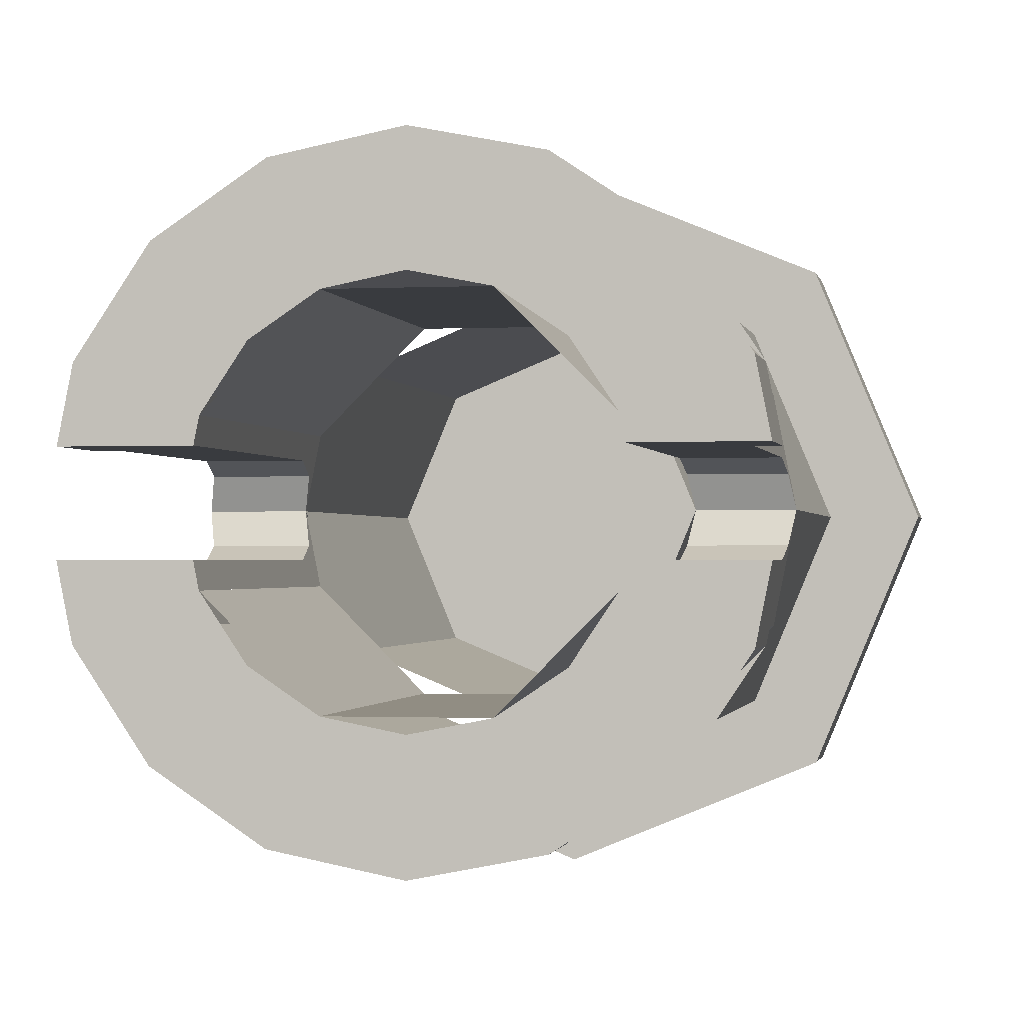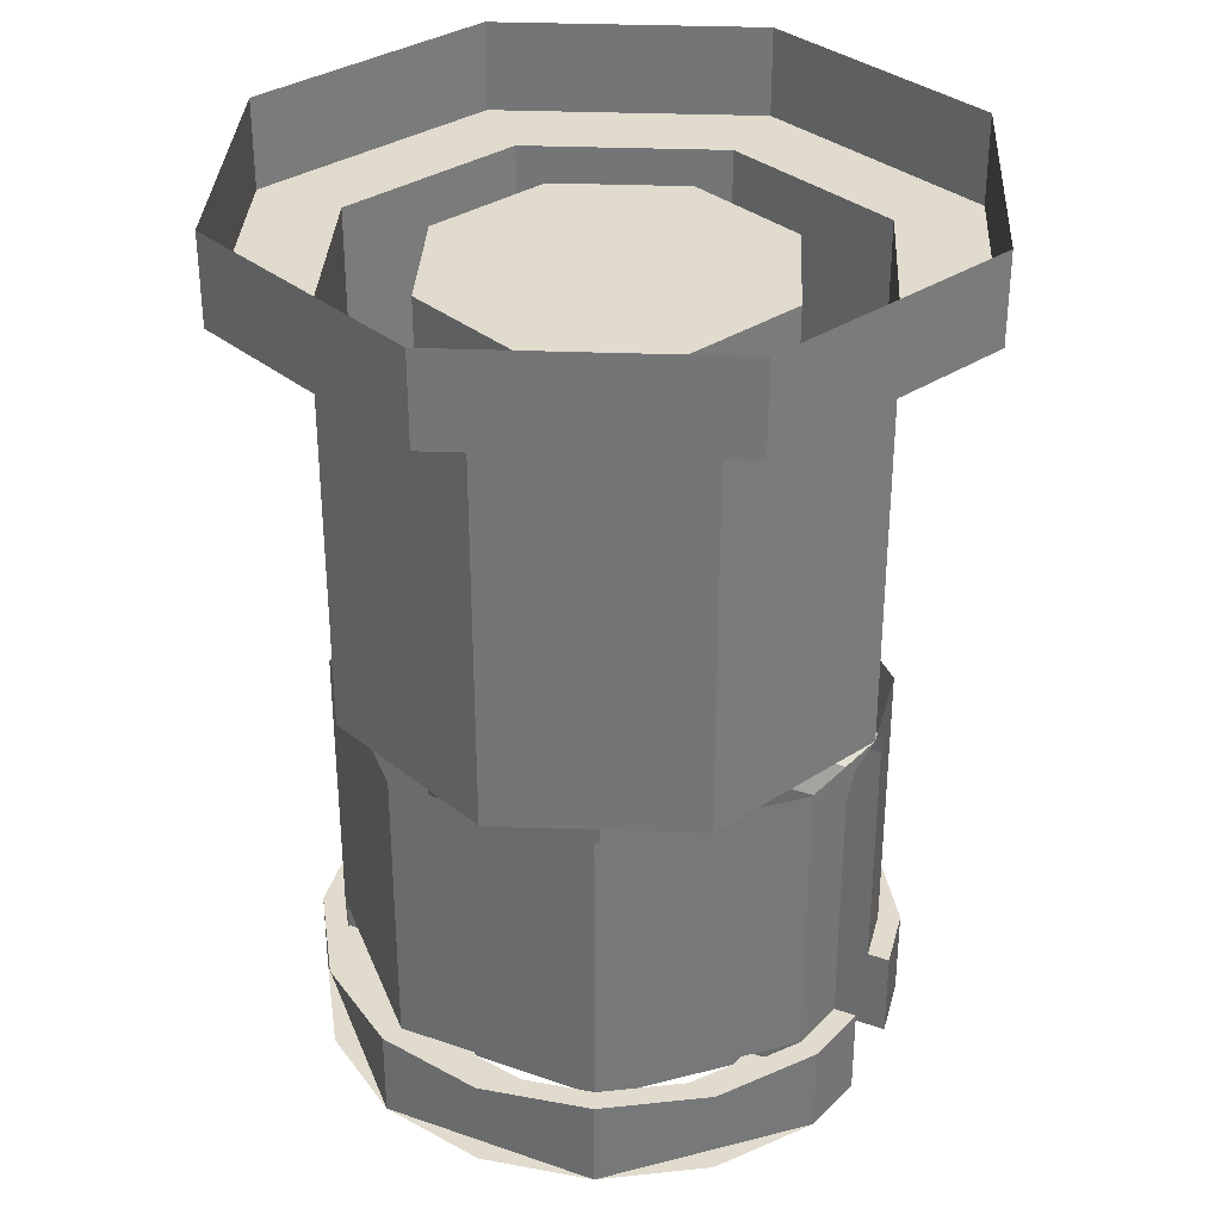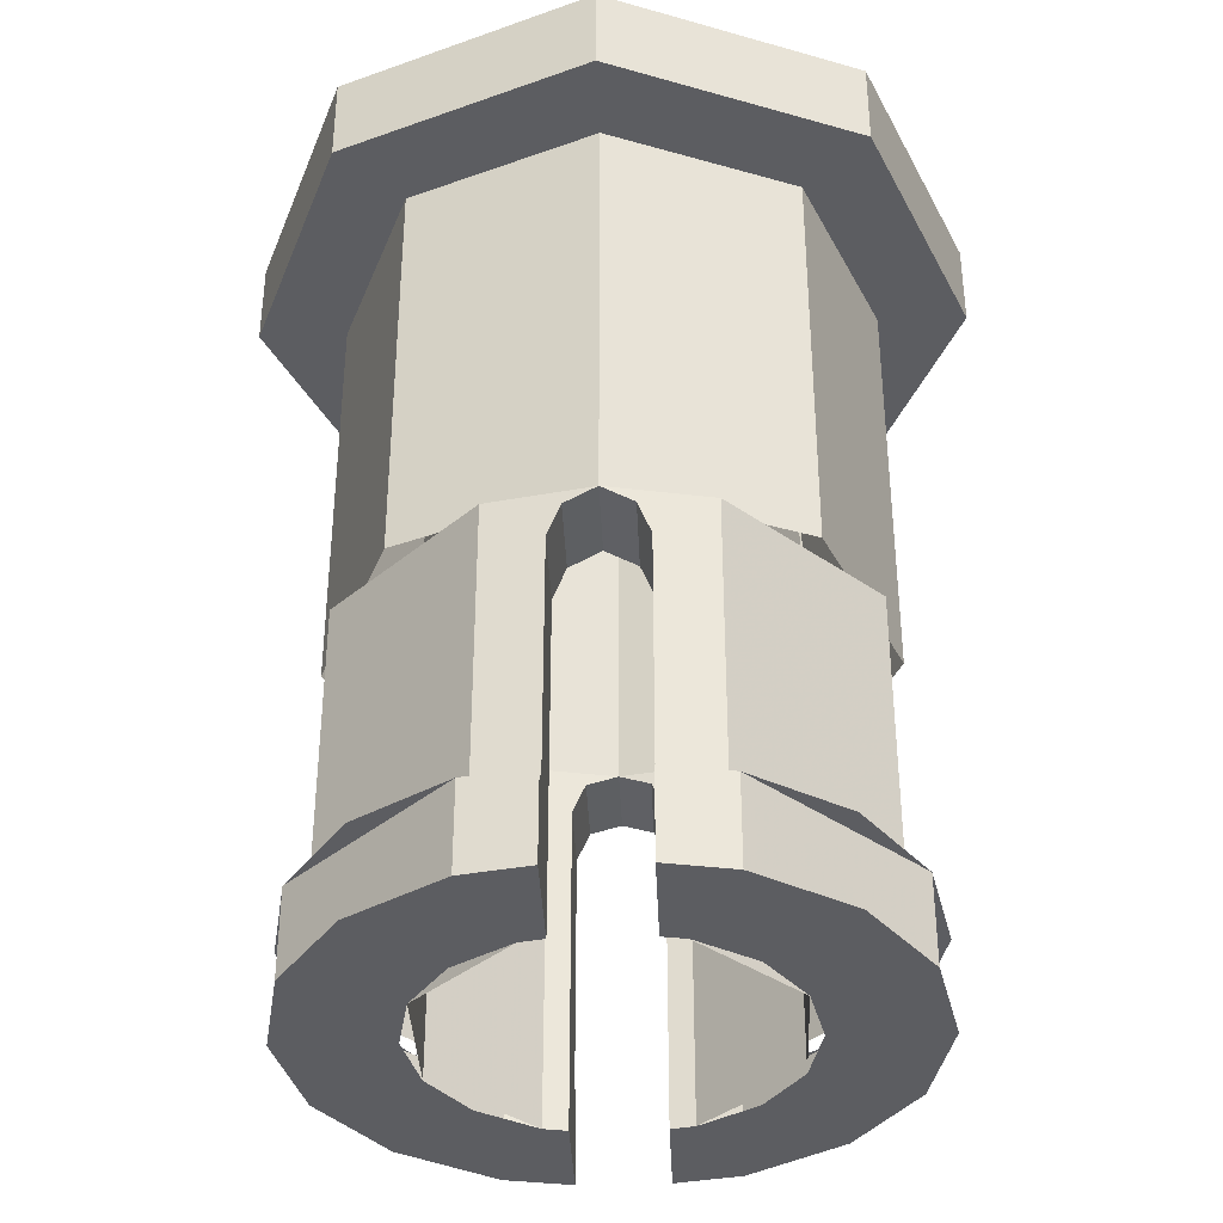
<metadata>
{"format":"obj","ext":"obj","renderer":"f3d","projection":"perspective","resolution":1024,"background":"white","views":[{"elev":-1.0,"azim":10.5,"up":"+Z"},{"elev":33.2,"azim":-154.5,"up":"+Y"},{"elev":-36.6,"azim":92.3,"up":"+Y"}]}
</metadata>
<code>
v 0 -0.1 0
v 0.2 -0.1 0
v 0.1414 -0.1 0.1414
v 0 -0.1 0
v 0.1414 -0.1 0.1414
v 0 -0.1 0.2
v 0 -0.1 0
v 0 -0.1 0.2
v -0.1414 -0.1 0.1414
v 0 -0.1 0
v -0.1414 -0.1 0.1414
v -0.2 -0.1 0
v 0 -0.1 0
v -0.2 -0.1 0
v -0.1414 -0.1 -0.1414
v 0 -0.1 0
v -0.1414 -0.1 -0.1414
v 0 -0.1 -0.2
v 0 -0.1 0
v 0 -0.1 -0.2
v 0.1414 -0.1 -0.1414
v 0 -0.1 0
v 0.1414 -0.1 -0.1414
v 0.2 -0.1 0
v 0.1414 -0.575 0.1414
v 0.2 -0.575 0
v 0.2 -0.1 0
v 0.1414 -0.1 0.1414
v 0 -0.575 0.2
v 0.1414 -0.575 0.1414
v 0.1414 -0.1 0.1414
v 0 -0.1 0.2
v -0.1414 -0.575 0.1414
v 0 -0.575 0.2
v 0 -0.1 0.2
v -0.1414 -0.1 0.1414
v -0.2 -0.575 0
v -0.1414 -0.575 0.1414
v -0.1414 -0.1 0.1414
v -0.2 -0.1 0
v -0.1414 -0.575 -0.1414
v -0.2 -0.575 0
v -0.2 -0.1 0
v -0.1414 -0.1 -0.1414
v 0 -0.575 -0.2
v -0.1414 -0.575 -0.1414
v -0.1414 -0.1 -0.1414
v 0 -0.1 -0.2
v 0.1414 -0.575 -0.1414
v 0 -0.575 -0.2
v 0 -0.1 -0.2
v 0.1414 -0.1 -0.1414
v 0.2 -0.575 0
v 0.1414 -0.575 -0.1414
v 0.1414 -0.1 -0.1414
v 0.2 -0.1 0
v 0.2828 -0.1 0.2828
v 0.4 -0.1 0
v 0.4 0 0
v 0.2828 0 0.2828
v 0 -0.1 0.4
v 0.2828 -0.1 0.2828
v 0.2828 0 0.2828
v 0 0 0.4
v -0.2828 -0.1 0.2828
v 0 -0.1 0.4
v 0 0 0.4
v -0.2828 0 0.2828
v -0.4 -0.1 0
v -0.2828 -0.1 0.2828
v -0.2828 0 0.2828
v -0.4 0 0
v -0.2828 -0.1 -0.2828
v -0.4 -0.1 0
v -0.4 0 0
v -0.2828 0 -0.2828
v 0 -0.1 -0.4
v -0.2828 -0.1 -0.2828
v -0.2828 0 -0.2828
v 0 0 -0.4
v 0.2828 -0.1 -0.2828
v 0 -0.1 -0.4
v 0 0 -0.4
v 0.2828 0 -0.2828
v 0.4 -0.1 0
v 0.2828 -0.1 -0.2828
v 0.2828 0 -0.2828
v 0.4 0 0
v 0.4 -0.1 0
v 0.2828 -0.1 0.2828
v 0.2121 -0.1 0.2121
v 0.3 -0.1 0
v 0.2828 -0.1 0.2828
v 0 -0.1 0.4
v 0 -0.1 0.3
v 0.2121 -0.1 0.2121
v 0 -0.1 0.4
v -0.2828 -0.1 0.2828
v -0.2121 -0.1 0.2121
v 0 -0.1 0.3
v -0.2828 -0.1 0.2828
v -0.4 -0.1 0
v -0.3 -0.1 0
v -0.2121 -0.1 0.2121
v -0.4 -0.1 0
v -0.2828 -0.1 -0.2828
v -0.2121 -0.1 -0.2121
v -0.3 -0.1 0
v -0.2828 -0.1 -0.2828
v 0 -0.1 -0.4
v 0 -0.1 -0.3
v -0.2121 -0.1 -0.2121
v 0 -0.1 -0.4
v 0.2828 -0.1 -0.2828
v 0.2121 -0.1 -0.2121
v 0 -0.1 -0.3
v 0.2828 -0.1 -0.2828
v 0.4 -0.1 0
v 0.3 -0.1 0
v 0.2121 -0.1 -0.2121
v 0.2121 -0.1 0.2121
v 0.3 -0.1 0
v 0.3 -0.575 0
v 0.2121 -0.575 0.2121
v 0 -0.1 0.3
v 0.2121 -0.1 0.2121
v 0.2121 -0.575 0.2121
v 0 -0.575 0.3
v -0.2121 -0.1 0.2121
v 0 -0.1 0.3
v 0 -0.575 0.3
v -0.2121 -0.575 0.2121
v -0.3 -0.1 0
v -0.2121 -0.1 0.2121
v -0.2121 -0.575 0.2121
v -0.3 -0.575 0
v -0.2121 -0.1 -0.2121
v -0.3 -0.1 0
v -0.3 -0.575 0
v -0.2121 -0.575 -0.2121
v 0 -0.1 -0.3
v -0.2121 -0.1 -0.2121
v -0.2121 -0.575 -0.2121
v 0 -0.575 -0.3
v 0.2121 -0.1 -0.2121
v 0 -0.1 -0.3
v 0 -0.575 -0.3
v 0.2121 -0.575 -0.2121
v 0.3 -0.1 0
v 0.2121 -0.1 -0.2121
v 0.2121 -0.575 -0.2121
v 0.3 -0.575 0
v 0.29 -0.575 0.05
v 0.293 -0.5896 0.03535
v 0.3 -0.575 0
v 0.29 -0.575 0.05
v 0.29 -0.625 0.05
v 0.293 -0.5896 0.03535
v 0.2771 -0.575 0.1148
v 0.29 -0.575 0.05
v 0.29 -0.9 0.05
v 0.2771 -0.9 0.1148
v 0.1148 -0.9 0.2771
v 0.2772 -0.9 0.1148
v 0.2772 -0.575 0.1148
v 0.1148 -0.575 0.2771
v -0.1148 -0.9 0.2772
v 0.1148 -0.9 0.2771
v 0.1148 -0.575 0.2771
v -0.1148 -0.575 0.2772
v -0.2771 -0.9 0.1148
v -0.1148 -0.9 0.2772
v -0.1148 -0.575 0.2772
v -0.2771 -0.575 0.1148
v -0.2771 -0.575 0.1148
v -0.29 -0.575 0.05
v -0.29 -0.9 0.05
v -0.2771 -0.9 0.1148
v -0.29 -0.575 0.05
v -0.293 -0.5896 0.03535
v -0.3 -0.575 0
v -0.29 -0.575 0.05
v -0.29 -0.625 0.05
v -0.293 -0.5896 0.03535
v -0.29 -0.575 -0.05
v -0.293 -0.5896 -0.03535
v -0.3 -0.575 0
v -0.29 -0.575 -0.05
v -0.29 -0.625 -0.05
v -0.293 -0.5896 -0.03535
v -0.2771 -0.575 -0.1148
v -0.29 -0.575 -0.05
v -0.29 -0.9 -0.05
v -0.2771 -0.9 -0.1148
v -0.1148 -0.9 -0.2771
v -0.2772 -0.9 -0.1148
v -0.2772 -0.575 -0.1148
v -0.1148 -0.575 -0.2771
v 0.1148 -0.9 -0.2772
v -0.1148 -0.9 -0.2771
v -0.1148 -0.575 -0.2771
v 0.1148 -0.575 -0.2772
v 0.2771 -0.9 -0.1148
v 0.1148 -0.9 -0.2772
v 0.1148 -0.575 -0.2772
v 0.2771 -0.575 -0.1148
v 0.2771 -0.575 -0.1148
v 0.29 -0.575 -0.05
v 0.29 -0.9 -0.05
v 0.2771 -0.9 -0.1148
v 0.29 -0.575 -0.05
v 0.293 -0.5896 -0.03535
v 0.3 -0.575 0
v 0.29 -0.575 -0.05
v 0.29 -0.625 -0.05
v 0.293 -0.5896 -0.03535
v 0.315 -0.9 -0.05
v 0.3003 -0.9 -0.1244
v 0.2772 -0.9 -0.1148
v 0.29 -0.9 -0.05
v 0.3003 -0.9 -0.1244
v 0.2298 -0.9 -0.2298
v 0.2122 -0.9 -0.2122
v 0.2772 -0.9 -0.1148
v 0.2298 -0.9 -0.2298
v 0.1244 -0.9 -0.3003
v 0.1148 -0.9 -0.2772
v 0.2122 -0.9 -0.2122
v 0.1244 -0.9 -0.3003
v 0 -0.9 -0.325
v 0 -0.9 -0.3
v 0.1148 -0.9 -0.2772
v 0 -0.9 -0.325
v -0.1244 -0.9 -0.3003
v -0.1148 -0.9 -0.2772
v 0 -0.9 -0.3
v -0.1244 -0.9 -0.3003
v -0.2298 -0.9 -0.2298
v -0.2122 -0.9 -0.2122
v -0.1148 -0.9 -0.2772
v -0.2298 -0.9 -0.2298
v -0.3003 -0.9 -0.1244
v -0.2772 -0.9 -0.1148
v -0.2122 -0.9 -0.2122
v -0.3003 -0.9 -0.1244
v -0.315 -0.9 -0.05
v -0.29 -0.9 -0.05
v -0.2772 -0.9 -0.1148
v -0.315 -0.9 0.05
v -0.3003 -0.9 0.1244
v -0.2772 -0.9 0.1148
v -0.29 -0.9 0.05
v -0.3003 -0.9 0.1244
v -0.2298 -0.9 0.2298
v -0.2122 -0.9 0.2122
v -0.2772 -0.9 0.1148
v -0.2298 -0.9 0.2298
v -0.1244 -0.9 0.3003
v -0.1148 -0.9 0.2772
v -0.2122 -0.9 0.2122
v -0.1244 -0.9 0.3003
v 0 -0.9 0.325
v 0 -0.9 0.3
v -0.1148 -0.9 0.2772
v 0 -0.9 0.325
v 0.1244 -0.9 0.3003
v 0.1148 -0.9 0.2772
v 0 -0.9 0.3
v 0.1244 -0.9 0.3003
v 0.2298 -0.9 0.2298
v 0.2122 -0.9 0.2122
v 0.1148 -0.9 0.2772
v 0.2298 -0.9 0.2298
v 0.3003 -0.9 0.1244
v 0.2772 -0.9 0.1148
v 0.2122 -0.9 0.2122
v 0.3003 -0.9 0.1244
v 0.315 -0.9 0.05
v 0.29 -0.9 0.05
v 0.2772 -0.9 0.1148
v 0.315 -0.9 0.05
v 0.315 -1 0.05
v 0.3003 -1 0.1244
v 0.3003 -0.9 0.1244
v 0.1243 -1 0.3003
v 0.3003 -1 0.1244
v 0.3003 -0.9 0.1244
v 0.1243 -0.9 0.3003
v -0.1244 -1 0.3003
v 0.1243 -1 0.3003
v 0.1243 -0.9 0.3003
v -0.1244 -0.9 0.3003
v -0.3003 -1 0.1243
v -0.1244 -1 0.3003
v -0.1244 -0.9 0.3003
v -0.3003 -0.9 0.1243
v -0.315 -0.9 0.05
v -0.315 -1 0.05
v -0.3003 -1 0.1244
v -0.3003 -0.9 0.1244
v -0.315 -0.9 -0.05
v -0.315 -1 -0.05
v -0.3003 -1 -0.1244
v -0.3003 -0.9 -0.1244
v -0.1243 -1 -0.3003
v -0.3003 -1 -0.1244
v -0.3003 -0.9 -0.1244
v -0.1243 -0.9 -0.3003
v 0.1244 -1 -0.3003
v -0.1243 -1 -0.3003
v -0.1243 -0.9 -0.3003
v 0.1244 -0.9 -0.3003
v 0.3003 -1 -0.1243
v 0.1244 -1 -0.3003
v 0.1244 -0.9 -0.3003
v 0.3003 -0.9 -0.1243
v 0.315 -0.9 -0.05
v 0.315 -1 -0.05
v 0.3003 -1 -0.1244
v 0.3003 -0.9 -0.1244
v 0.193 -0.5896 0.03535
v 0.2 -0.575 0
v 0.3 -0.575 0
v 0.293 -0.5896 0.03535
v 0.19 -0.625 0.05
v 0.193 -0.5896 0.03535
v 0.293 -0.5896 0.03535
v 0.29 -0.625 0.05
v 0.29 -0.9 0.05
v 0.19 -0.9 0.05
v 0.19 -0.625 0.05
v 0.29 -0.625 0.05
v 0.19 -1 0.05
v 0.19 -0.9 0.05
v 0.315 -0.9 0.05
v 0.315 -1 0.05
v 0.1848 -1 0.07655
v 0.19 -1 0.05
v 0.315 -1 0.05
v 0.3003 -1 0.1244
v 0.1414 -1 0.1414
v 0.1848 -1 0.07655
v 0.3003 -1 0.1244
v 0.2298 -1 0.2298
v 0.07655 -1 0.1848
v 0.1414 -1 0.1414
v 0.2298 -1 0.2298
v 0.1244 -1 0.3003
v 0 -1 0.2
v 0.07655 -1 0.1848
v 0.1244 -1 0.3003
v 0 -1 0.325
v -0.07655 -1 0.1848
v 0 -1 0.2
v 0 -1 0.325
v -0.1244 -1 0.3003
v -0.1414 -1 0.1414
v -0.07655 -1 0.1848
v -0.1244 -1 0.3003
v -0.2298 -1 0.2298
v -0.1848 -1 0.07655
v -0.1414 -1 0.1414
v -0.2298 -1 0.2298
v -0.3003 -1 0.1244
v -0.19 -1 0.05
v -0.1848 -1 0.07655
v -0.3003 -1 0.1244
v -0.315 -1 0.05
v -0.315 -1 0.05
v -0.315 -0.9 0.05
v -0.19 -0.9 0.05
v -0.19 -1 0.05
v -0.19 -0.9 0.05
v -0.29 -0.9 0.05
v -0.29 -0.625 0.05
v -0.19 -0.625 0.05
v -0.293 -0.5896 0.03535
v -0.3 -0.575 0
v -0.2 -0.575 0
v -0.193 -0.5896 0.03535
v -0.29 -0.625 0.05
v -0.293 -0.5896 0.03535
v -0.193 -0.5896 0.03535
v -0.19 -0.625 0.05
v -0.293 -0.5896 -0.03535
v -0.3 -0.575 0
v -0.2 -0.575 0
v -0.193 -0.5896 -0.03535
v -0.29 -0.625 -0.05
v -0.293 -0.5896 -0.03535
v -0.193 -0.5896 -0.03535
v -0.19 -0.625 -0.05
v -0.19 -0.9 -0.05
v -0.29 -0.9 -0.05
v -0.29 -0.625 -0.05
v -0.19 -0.625 -0.05
v -0.315 -1 -0.05
v -0.315 -0.9 -0.05
v -0.19 -0.9 -0.05
v -0.19 -1 -0.05
v -0.1848 -1 -0.07655
v -0.19 -1 -0.05
v -0.315 -1 -0.05
v -0.3003 -1 -0.1244
v -0.1414 -1 -0.1414
v -0.1848 -1 -0.07655
v -0.3003 -1 -0.1244
v -0.2298 -1 -0.2298
v -0.07655 -1 -0.1848
v -0.1414 -1 -0.1414
v -0.2298 -1 -0.2298
v -0.1244 -1 -0.3003
v 0 -1 -0.2
v -0.07655 -1 -0.1848
v -0.1244 -1 -0.3003
v 0 -1 -0.325
v 0.07655 -1 -0.1848
v 0 -1 -0.2
v 0 -1 -0.325
v 0.1244 -1 -0.3003
v 0.1414 -1 -0.1414
v 0.07655 -1 -0.1848
v 0.1244 -1 -0.3003
v 0.2298 -1 -0.2298
v 0.1848 -1 -0.07655
v 0.1414 -1 -0.1414
v 0.2298 -1 -0.2298
v 0.3003 -1 -0.1244
v 0.19 -1 -0.05
v 0.1848 -1 -0.07655
v 0.3003 -1 -0.1244
v 0.315 -1 -0.05
v 0.19 -1 -0.05
v 0.19 -0.9 -0.05
v 0.315 -0.9 -0.05
v 0.315 -1 -0.05
v 0.29 -0.9 -0.05
v 0.19 -0.9 -0.05
v 0.19 -0.625 -0.05
v 0.29 -0.625 -0.05
v 0.193 -0.5896 -0.03535
v 0.2 -0.575 0
v 0.3 -0.575 0
v 0.293 -0.5896 -0.03535
v 0.19 -0.625 -0.05
v 0.193 -0.5896 -0.03535
v 0.293 -0.5896 -0.03535
v 0.29 -0.625 -0.05
v 0.19 -0.575 0.05
v 0.193 -0.5896 0.03535
v 0.2 -0.575 0
v 0.19 -0.575 0.05
v 0.19 -0.625 0.05
v 0.193 -0.5896 0.03535
v 0.1847 -0.575 0.0765
v 0.19 -0.575 0.05
v 0.19 -1 0.05
v 0.1847 -1 0.0765
v 0.07651 -1 0.1848
v 0.1847 -1 0.07655
v 0.1847 -0.575 0.07655
v 0.07651 -0.575 0.1848
v -0.07655 -1 0.1847
v 0.07651 -1 0.1848
v 0.07651 -0.575 0.1848
v -0.07655 -0.575 0.1847
v -0.1848 -1 0.07651
v -0.07655 -1 0.1847
v -0.07655 -0.575 0.1847
v -0.1848 -0.575 0.07651
v -0.1847 -0.575 0.0765
v -0.19 -0.575 0.05
v -0.19 -1 0.05
v -0.1847 -1 0.0765
v -0.19 -0.575 0.05
v -0.193 -0.5896 0.03535
v -0.2 -0.575 0
v -0.19 -0.575 0.05
v -0.19 -0.625 0.05
v -0.193 -0.5896 0.03535
v -0.19 -0.575 -0.05
v -0.193 -0.5896 -0.03535
v -0.2 -0.575 0
v -0.19 -0.575 -0.05
v -0.19 -0.625 -0.05
v -0.193 -0.5896 -0.03535
v -0.1847 -0.575 -0.0765
v -0.19 -0.575 -0.05
v -0.19 -1 -0.05
v -0.1847 -1 -0.0765
v -0.07651 -1 -0.1848
v -0.1847 -1 -0.07655
v -0.1847 -0.575 -0.07655
v -0.07651 -0.575 -0.1848
v 0.07655 -1 -0.1847
v -0.07651 -1 -0.1848
v -0.07651 -0.575 -0.1848
v 0.07655 -0.575 -0.1847
v 0.1848 -1 -0.07651
v 0.07655 -1 -0.1847
v 0.07655 -0.575 -0.1847
v 0.1848 -0.575 -0.07651
v 0.1847 -0.575 -0.0765
v 0.19 -0.575 -0.05
v 0.19 -1 -0.05
v 0.1847 -1 -0.0765
v 0.19 -0.575 -0.05
v 0.193 -0.5896 -0.03535
v 0.2 -0.575 0
v 0.19 -0.575 -0.05
v 0.19 -0.625 -0.05
v 0.193 -0.5896 -0.03535
g mesh15658
f 1 2 3
f 4 5 6
f 7 8 9
f 10 11 12
f 13 14 15
f 16 17 18
f 19 20 21
f 22 23 24
g mesh15661
f 25 27 26
f 27 25 28
f 29 31 30
f 31 29 32
f 33 35 34
f 35 33 36
f 37 39 38
f 39 37 40
f 41 43 42
f 43 41 44
f 45 47 46
f 47 45 48
f 49 51 50
f 51 49 52
f 53 55 54
f 55 53 56
g mesh15663
f 57 58 59
f 59 60 57
f 61 62 63
f 63 64 61
f 65 66 67
f 67 68 65
f 69 70 71
f 71 72 69
f 73 74 75
f 75 76 73
f 77 78 79
f 79 80 77
f 81 82 83
f 83 84 81
f 85 86 87
f 87 88 85
g mesh15666
f 89 90 91
f 91 92 89
f 93 94 95
f 95 96 93
f 97 98 99
f 99 100 97
f 101 102 103
f 103 104 101
f 105 106 107
f 107 108 105
f 109 110 111
f 111 112 109
f 113 114 115
f 115 116 113
f 117 118 119
f 119 120 117
g mesh15669
f 121 123 122
f 123 121 124
f 125 127 126
f 127 125 128
f 129 131 130
f 131 129 132
f 133 135 134
f 135 133 136
f 137 139 138
f 139 137 140
f 141 143 142
f 143 141 144
f 145 147 146
f 147 145 148
f 149 151 150
f 151 149 152
g mesh15672
f 153 154 155
f 156 157 158
g mesh15674
f 159 161 160
f 161 159 162
g mesh15676
f 163 164 165
f 165 166 163
f 167 168 169
f 169 170 167
f 171 172 173
f 173 174 171
g mesh15679
f 175 176 177
f 177 178 175
g mesh15681
f 179 181 180
f 182 184 183
g mesh15685
f 185 186 187
f 188 189 190
g mesh15687
f 191 193 192
f 193 191 194
g mesh15689
f 195 196 197
f 197 198 195
f 199 200 201
f 201 202 199
f 203 204 205
f 205 206 203
g mesh15692
f 207 208 209
f 209 210 207
g mesh15694
f 211 213 212
f 214 216 215
f 217 218 219
f 219 220 217
f 221 222 223
f 223 224 221
f 225 226 227
f 227 228 225
f 229 230 231
f 231 232 229
f 233 234 235
f 235 236 233
f 237 238 239
f 239 240 237
f 241 242 243
f 243 244 241
f 245 246 247
f 247 248 245
f 249 250 251
f 251 252 249
f 253 254 255
f 255 256 253
f 257 258 259
f 259 260 257
f 261 262 263
f 263 264 261
f 265 266 267
f 267 268 265
f 269 270 271
f 271 272 269
f 273 274 275
f 275 276 273
f 277 278 279
f 279 280 277
g mesh15697
f 281 283 282
f 283 281 284
g mesh15700
f 285 286 287
f 287 288 285
f 289 290 291
f 291 292 289
f 293 294 295
f 295 296 293
g mesh15703
f 297 298 299
f 299 300 297
g mesh15705
f 301 303 302
f 303 301 304
g mesh15708
f 305 306 307
f 307 308 305
f 309 310 311
f 311 312 309
f 313 314 315
f 315 316 313
g mesh15711
f 317 318 319
f 319 320 317
g mesh15713
f 321 322 323
f 323 324 321
f 325 326 327
f 327 328 325
g mesh15715
f 329 330 331
f 331 332 329
g mesh15717
f 333 334 335
f 335 336 333
f 337 338 339
f 339 340 337
f 341 342 343
f 343 344 341
f 345 346 347
f 347 348 345
f 349 350 351
f 351 352 349
f 353 354 355
f 355 356 353
f 357 358 359
f 359 360 357
f 361 362 363
f 363 364 361
f 365 366 367
f 367 368 365
g mesh15719
f 369 370 371
f 371 372 369
g mesh15721
f 373 374 375
f 375 376 373
g mesh15723
f 377 378 379
f 379 380 377
f 381 382 383
f 383 384 381
g mesh15725
f 385 387 386
f 387 385 388
f 389 391 390
f 391 389 392
g mesh15727
f 393 395 394
f 395 393 396
g mesh15729
f 397 399 398
f 399 397 400
f 401 402 403
f 403 404 401
f 405 406 407
f 407 408 405
f 409 410 411
f 411 412 409
f 413 414 415
f 415 416 413
f 417 418 419
f 419 420 417
f 421 422 423
f 423 424 421
f 425 426 427
f 427 428 425
f 429 430 431
f 431 432 429
g mesh15731
f 433 435 434
f 435 433 436
g mesh15733
f 437 439 438
f 439 437 440
g mesh15735
f 441 443 442
f 443 441 444
f 445 447 446
f 447 445 448
g mesh15738
f 449 451 450
f 452 454 453
g mesh15740
f 455 456 457
f 457 458 455
g mesh15742
f 459 461 460
f 461 459 462
f 463 465 464
f 465 463 466
f 467 469 468
f 469 467 470
g mesh15745
f 471 473 472
f 473 471 474
g mesh15747
f 475 476 477
f 478 479 480
g mesh15751
f 481 483 482
f 484 486 485
g mesh15753
f 487 488 489
f 489 490 487
g mesh15755
f 491 493 492
f 493 491 494
f 495 497 496
f 497 495 498
f 499 501 500
f 501 499 502
g mesh15758
f 503 505 504
f 505 503 506
g mesh15760
f 507 508 509
f 510 511 512

</code>
